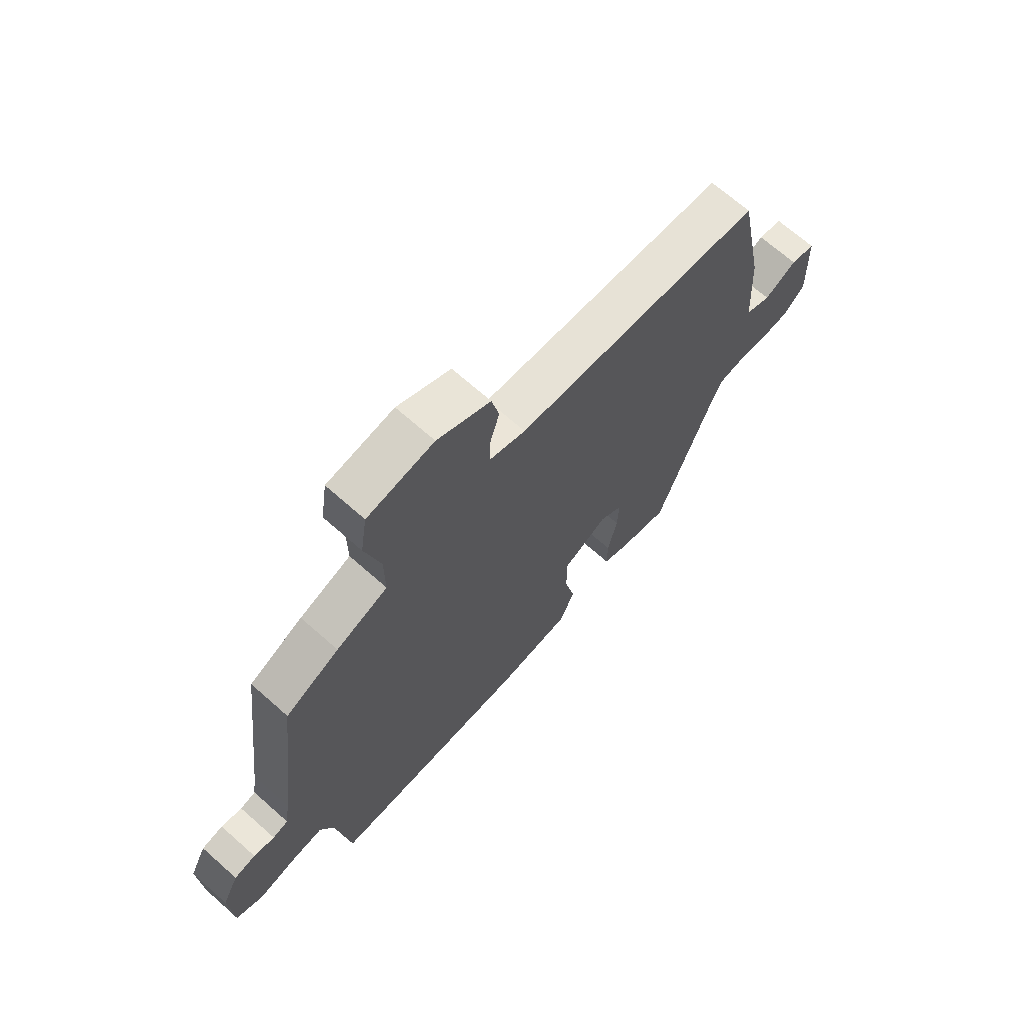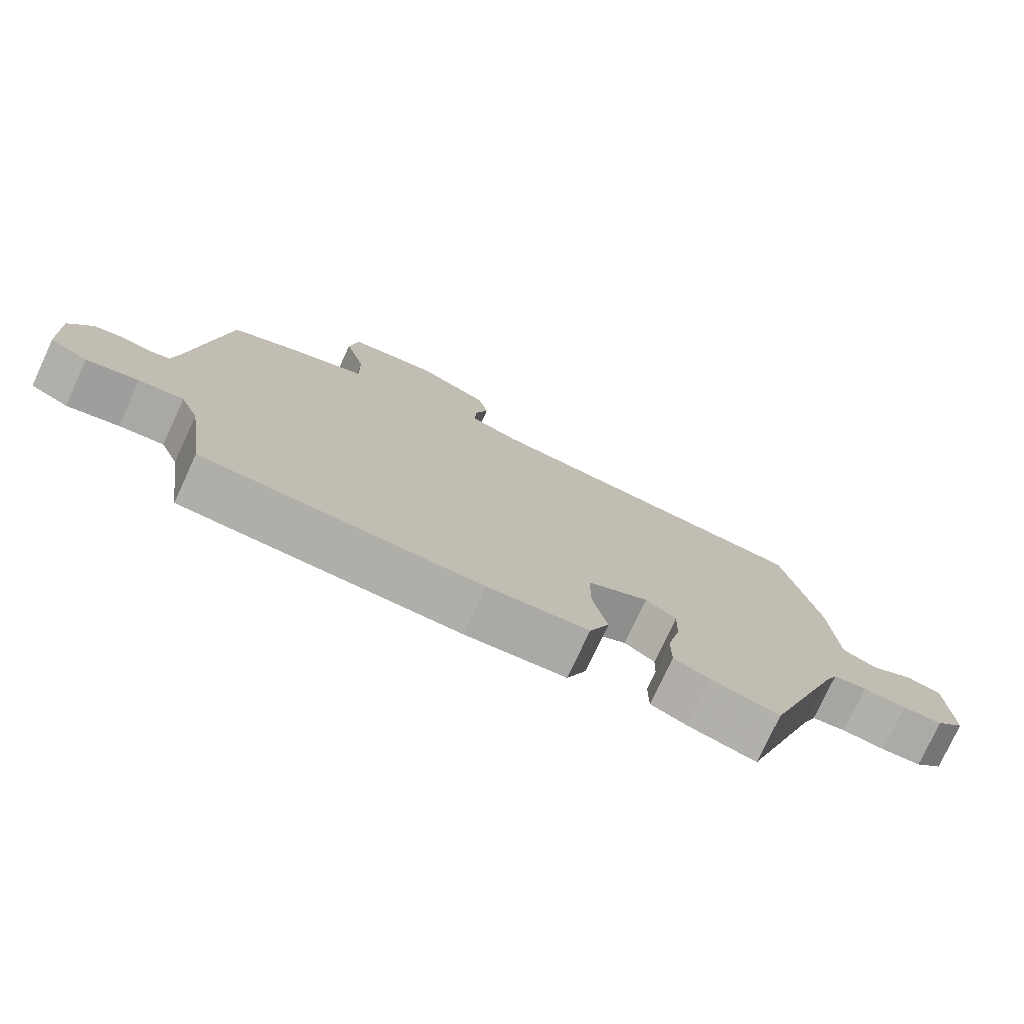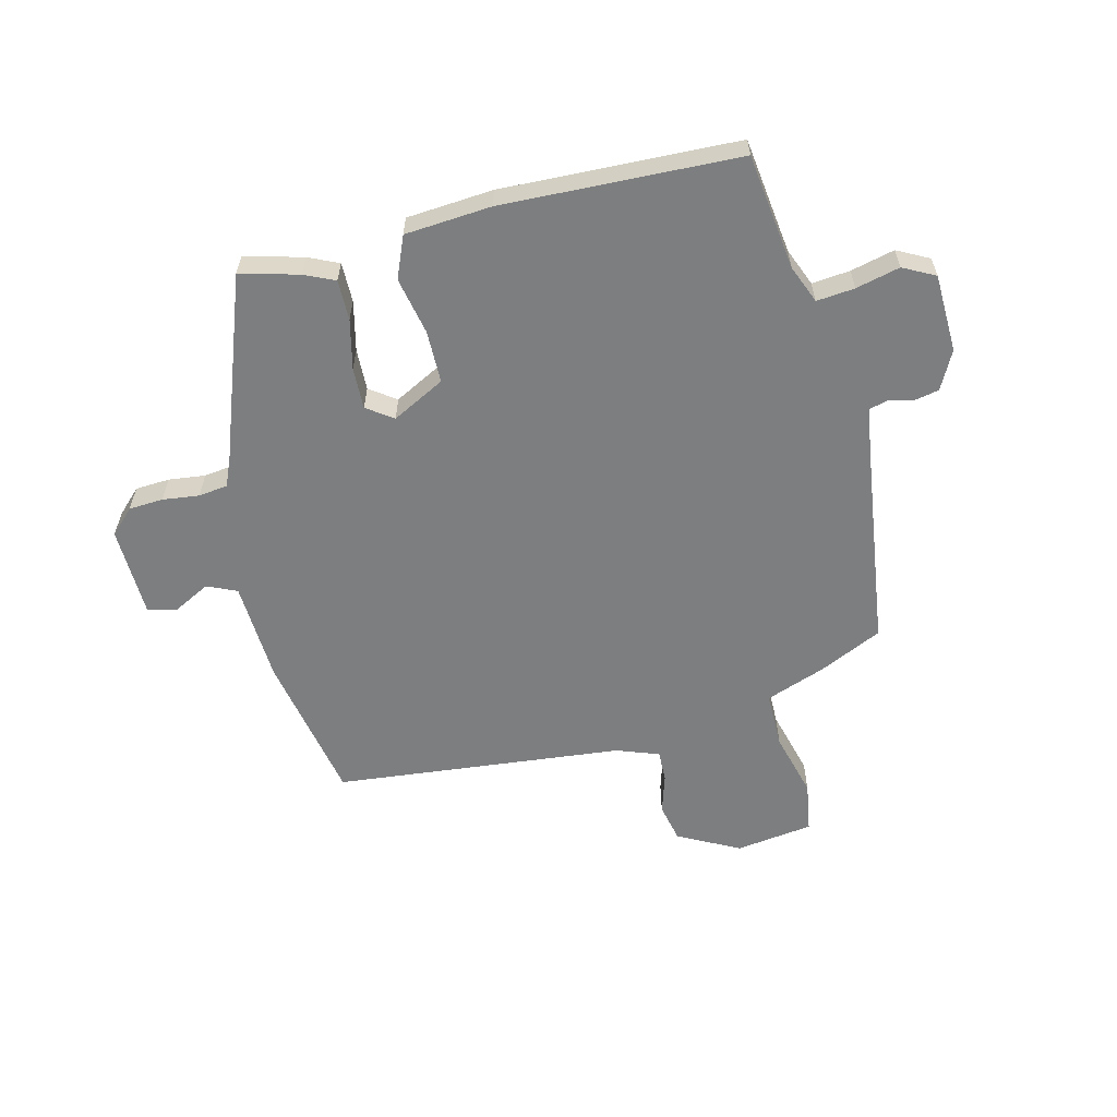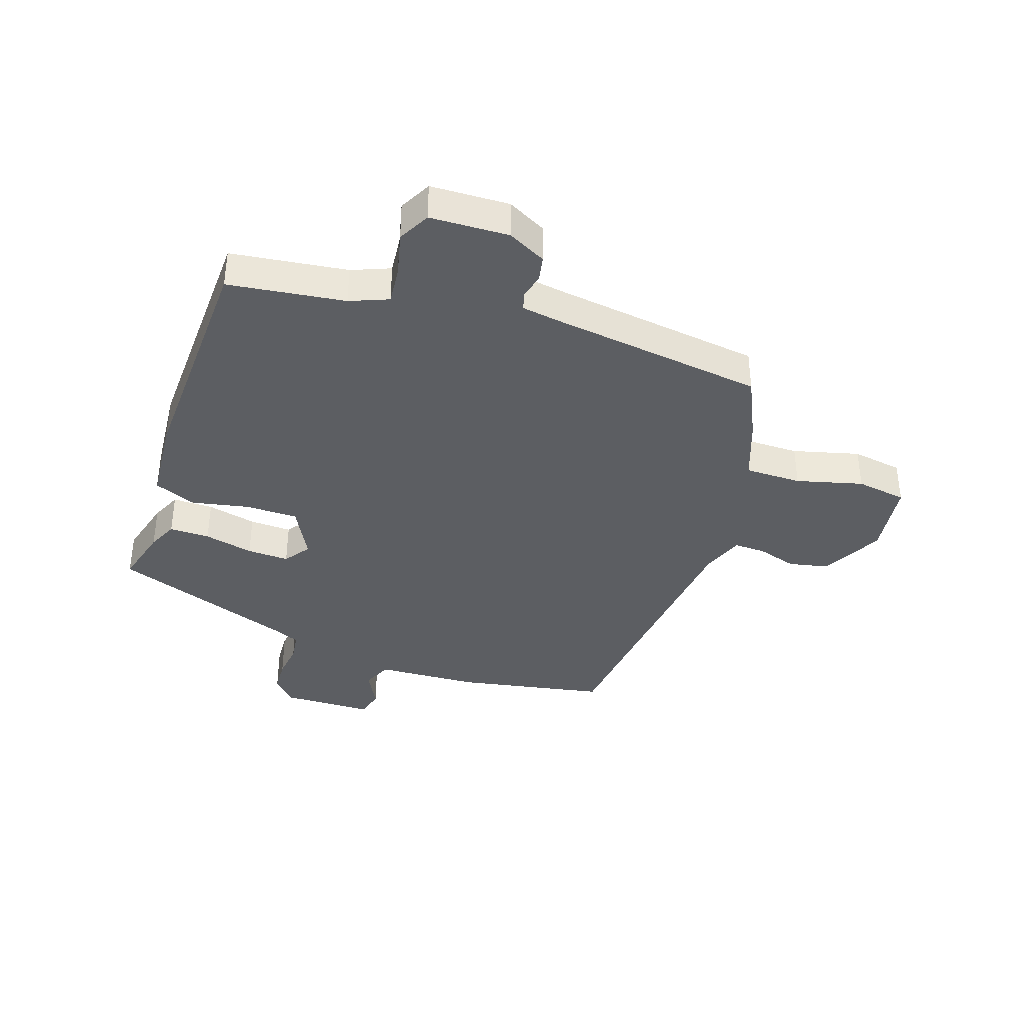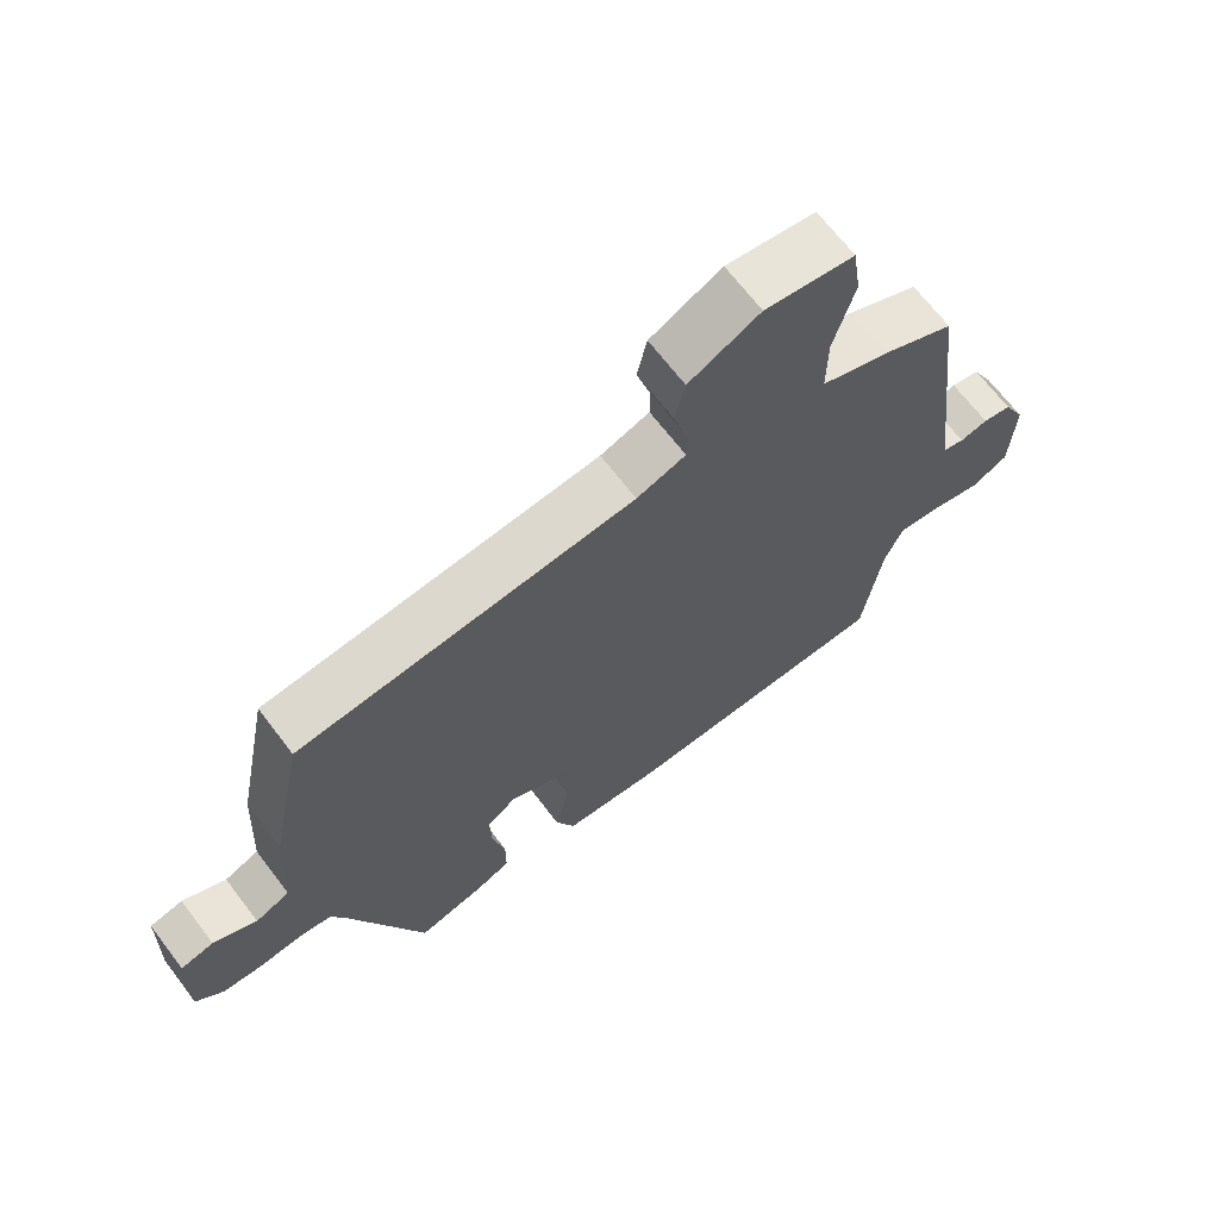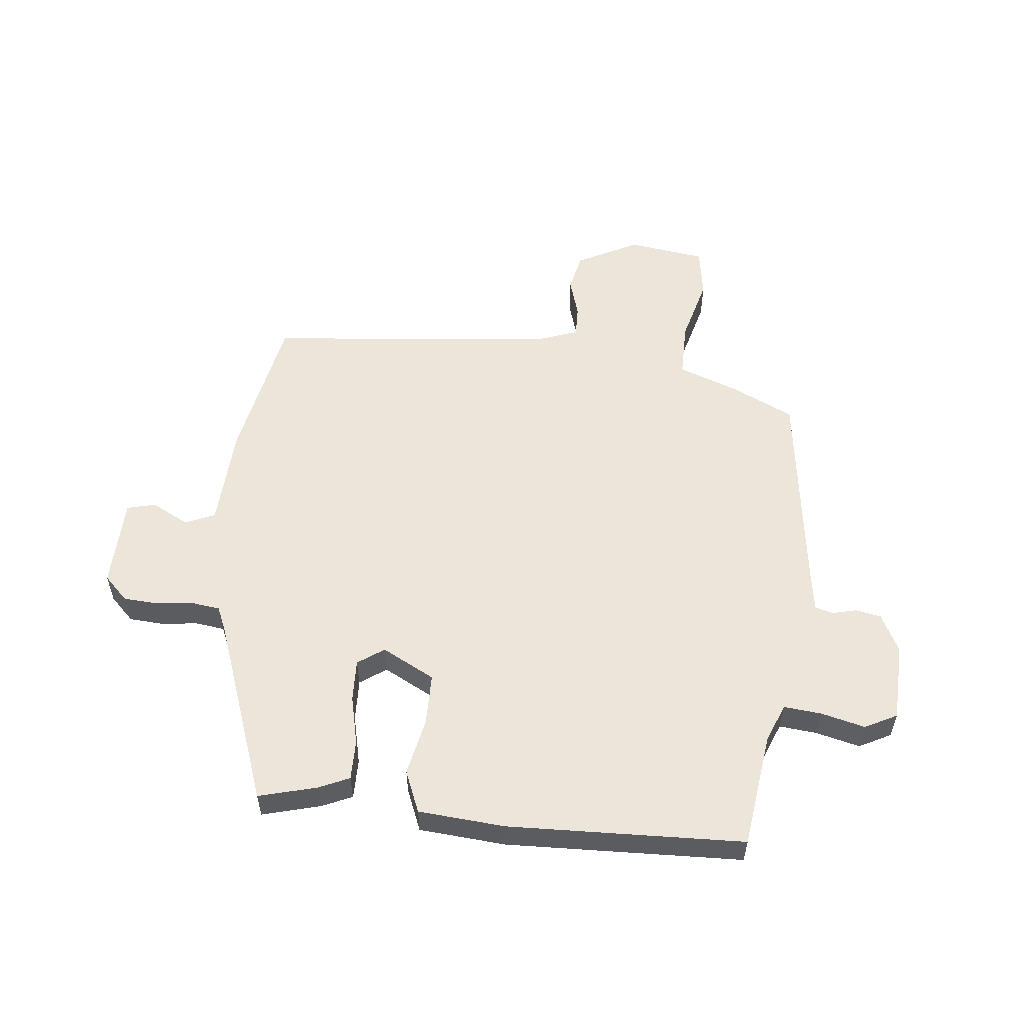
<metadata>
{"format":"obj","ext":"obj","renderer":"f3d","projection":"perspective","resolution":1024,"background":"white","views":[{"elev":68.6,"azim":-48.4,"up":"+Z"},{"elev":-77.1,"azim":-24.9,"up":"+Z"},{"elev":-59.3,"azim":-166.6,"up":"+Y"},{"elev":-37.5,"azim":-109.3,"up":"+Y"},{"elev":67.8,"azim":142.7,"up":"+Z"},{"elev":55.2,"azim":-174.4,"up":"+Y"}]}
</metadata>
<code>
v 0.489 0.07 0.502
v 0.54 0.07 0.245
v 0.55 0.07 0.07
v 0.601 0.07 0.048
v 0.665 0.07 0.082
v 0.714 0.07 0.07
v 0.719 0.07 -0.086
v 0.678 0.07 -0.127
v 0.619 0.07 -0.131
v 0.556 0.07 -0.124
v 0.506 0.07 -0.131
v 0.486 0.07 -0.178
v 0.374 0.07 -0.493
v 0.274 0.07 -0.467
v 0.222 0.07 -0.444
v 0.222 0.07 -0.375
v 0.241 0.07 -0.29
v 0.243 0.07 -0.218
v 0.198 0.07 -0.187
v 0.108 0.07 -0.235
v 0.108 0.07 -0.325
v 0.129 0.07 -0.423
v 0.1 0.07 -0.495
v -0.048 0.07 -0.508
v -0.453 0.07 -0.497
v -0.481 0.07 -0.299
v -0.508 0.07 -0.234
v -0.573 0.07 -0.241
v -0.648 0.07 -0.26
v -0.703 0.07 -0.232
v -0.709 0.07 -0.098
v -0.676 0.07 -0.032
v -0.633 0.07 -0.023
v -0.591 0.07 -0.033
v -0.56 0.07 -0.024
v -0.55 0.07 0.044
v -0.505 0.07 0.409
v -0.398 0.07 0.461
v -0.295 0.07 0.5
v -0.296 0.07 0.597
v -0.327 0.07 0.71
v -0.314 0.07 0.797
v -0.181 0.07 0.817
v -0.075 0.07 0.763
v -0.06 0.07 0.696
v -0.08 0.07 0.628
v -0.081 0.07 0.574
v -0.008 0.07 0.548
v 0.489 0 0.502
v 0.54 0 0.245
v 0.55 0 0.07
v 0.601 0 0.048
v 0.665 0 0.082
v 0.714 0 0.07
v 0.719 0 -0.086
v 0.678 0 -0.127
v 0.619 0 -0.131
v 0.556 0 -0.124
v 0.506 0 -0.131
v 0.486 0 -0.178
v 0.374 0 -0.493
v 0.274 0 -0.467
v 0.222 0 -0.444
v 0.222 0 -0.375
v 0.241 0 -0.29
v 0.243 0 -0.218
v 0.198 0 -0.187
v 0.108 0 -0.235
v 0.108 0 -0.325
v 0.129 0 -0.423
v 0.1 0 -0.495
v -0.048 0 -0.508
v -0.453 0 -0.497
v -0.481 0 -0.299
v -0.508 0 -0.234
v -0.573 0 -0.241
v -0.648 0 -0.26
v -0.703 0 -0.232
v -0.709 0 -0.098
v -0.676 0 -0.032
v -0.633 0 -0.023
v -0.591 0 -0.033
v -0.56 0 -0.024
v -0.55 0 0.044
v -0.505 0 0.409
v -0.398 0 0.461
v -0.295 0 0.5
v -0.296 0 0.597
v -0.327 0 0.71
v -0.314 0 0.797
v -0.181 0 0.817
v -0.075 0 0.763
v -0.06 0 0.696
v -0.08 0 0.628
v -0.081 0 0.574
v -0.008 0 0.548
f 43 44 45 46
f 43 46 47
f 40 41 42 43
f 39 40 43 47
f 36 37 38 39
f 35 36 39 47
f 31 32 33 34
f 31 34 35
f 28 29 30 31
f 27 28 31 35
f 26 27 35 47
f 21 22 23 24
f 20 21 24 25
f 19 20 25 26
f 14 15 16 17
f 12 13 14 17
f 11 12 17 18
f 7 8 9 10
f 7 10 11
f 4 5 6 7
f 3 4 7 11
f 48 1 2 3
f 19 26 47 48
f 18 19 48
f 3 11 18 48
f 94 93 92 91
f 95 94 91
f 91 90 89 88
f 95 91 88 87
f 87 86 85 84
f 95 87 84 83
f 82 81 80 79
f 83 82 79
f 79 78 77 76
f 83 79 76 75
f 95 83 75 74
f 72 71 70 69
f 73 72 69 68
f 74 73 68 67
f 65 64 63 62
f 65 62 61 60
f 66 65 60 59
f 58 57 56 55
f 59 58 55
f 55 54 53 52
f 59 55 52 51
f 51 50 49 96
f 96 95 74 67
f 96 67 66
f 96 66 59 51
f 1 49 50 2
f 2 50 51 3
f 3 51 52 4
f 4 52 53 5
f 5 53 54 6
f 6 54 55 7
f 7 55 56 8
f 8 56 57 9
f 9 57 58 10
f 10 58 59 11
f 11 59 60 12
f 12 60 61 13
f 13 61 62 14
f 14 62 63 15
f 15 63 64 16
f 16 64 65 17
f 17 65 66 18
f 18 66 67 19
f 19 67 68 20
f 20 68 69 21
f 21 69 70 22
f 22 70 71 23
f 23 71 72 24
f 24 72 73 25
f 25 73 74 26
f 26 74 75 27
f 27 75 76 28
f 28 76 77 29
f 29 77 78 30
f 30 78 79 31
f 31 79 80 32
f 32 80 81 33
f 33 81 82 34
f 34 82 83 35
f 35 83 84 36
f 36 84 85 37
f 37 85 86 38
f 38 86 87 39
f 39 87 88 40
f 40 88 89 41
f 41 89 90 42
f 42 90 91 43
f 43 91 92 44
f 44 92 93 45
f 45 93 94 46
f 46 94 95 47
f 47 95 96 48
f 48 96 49 1

</code>
